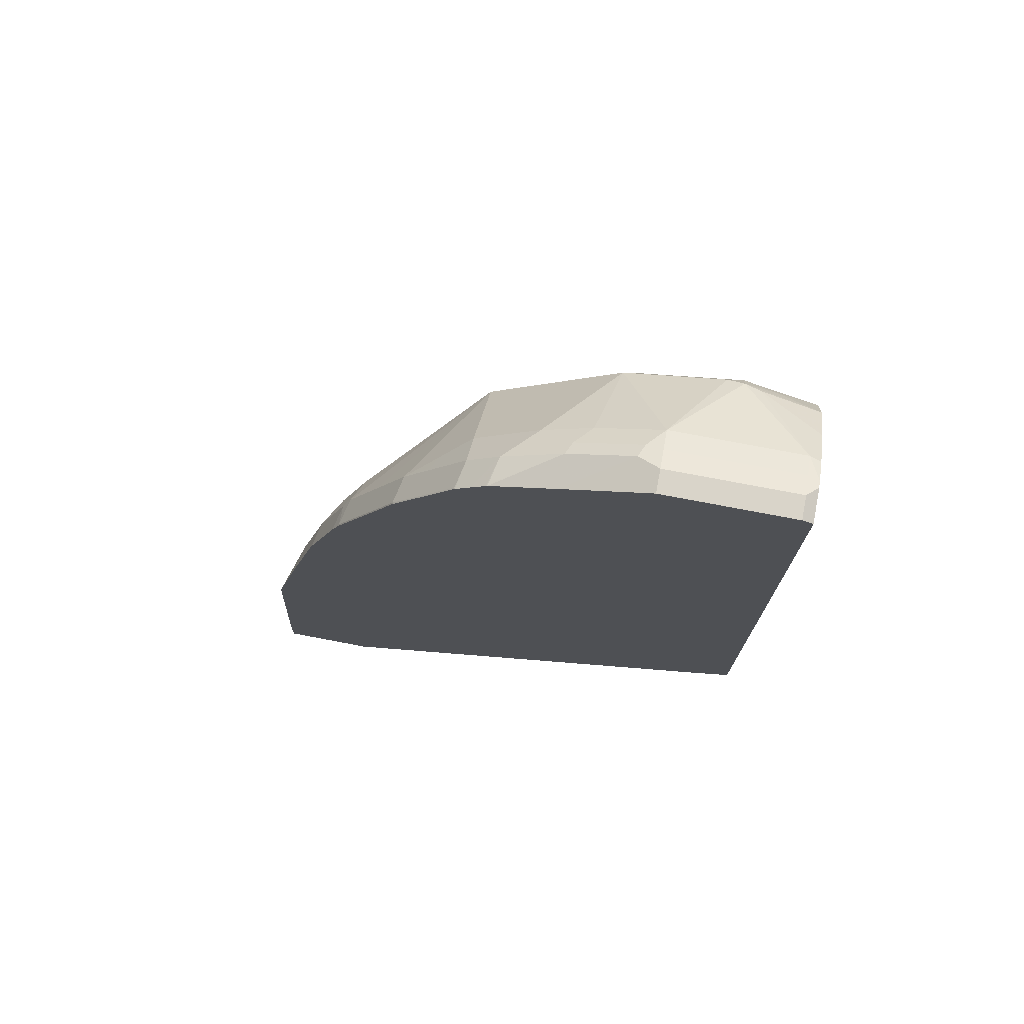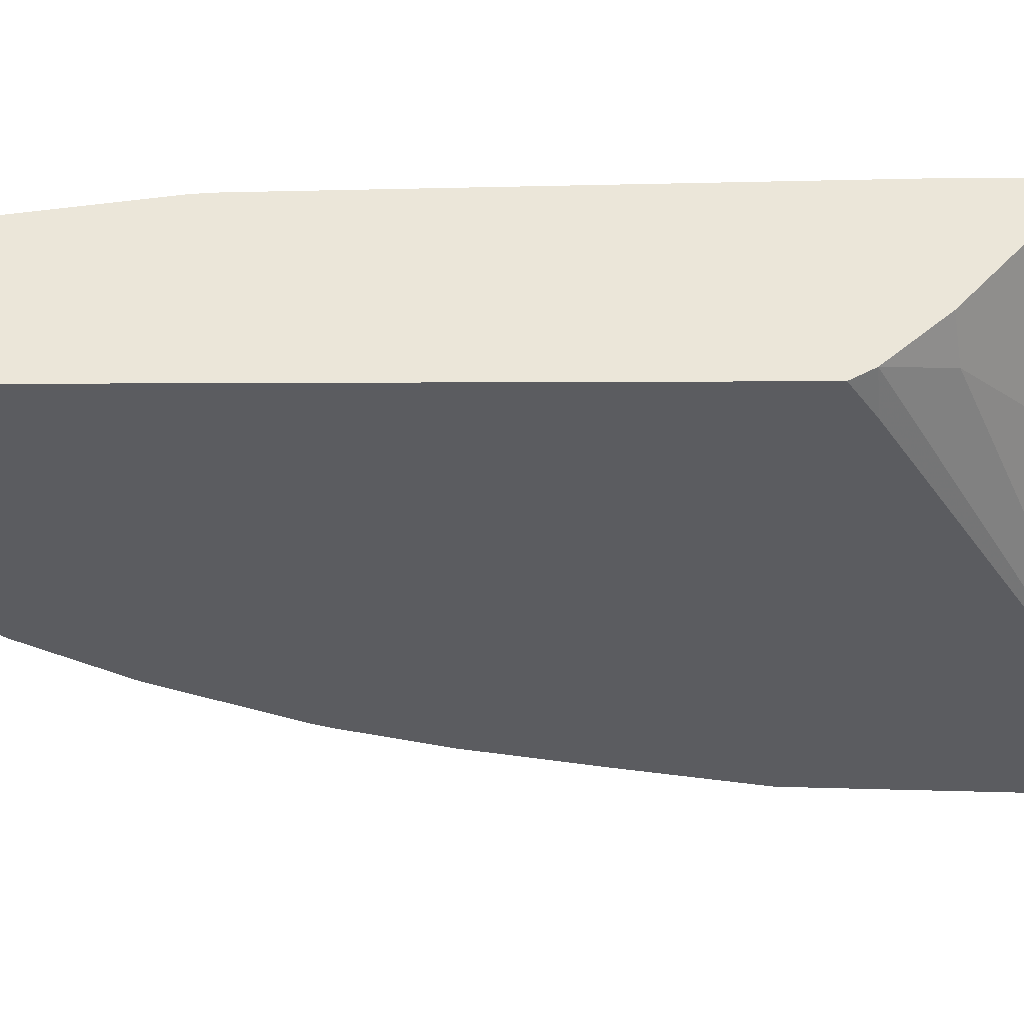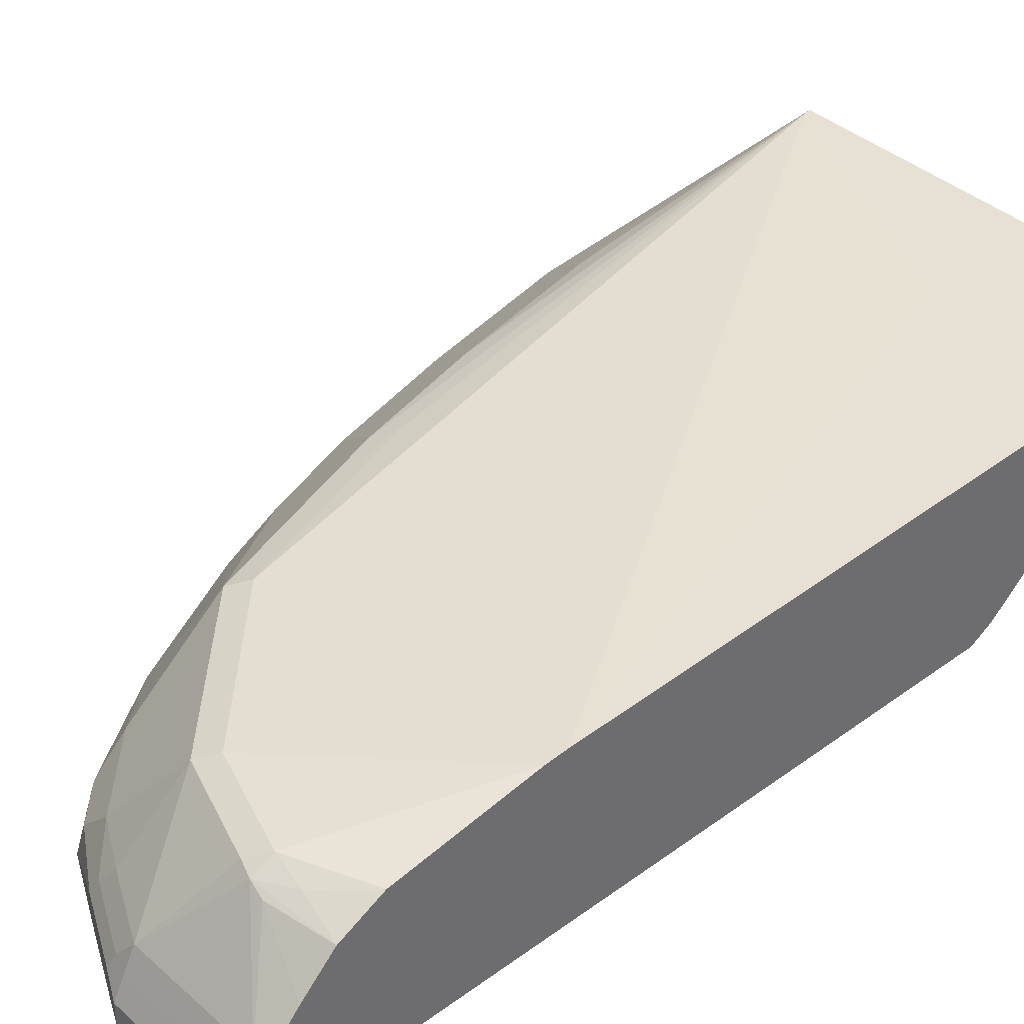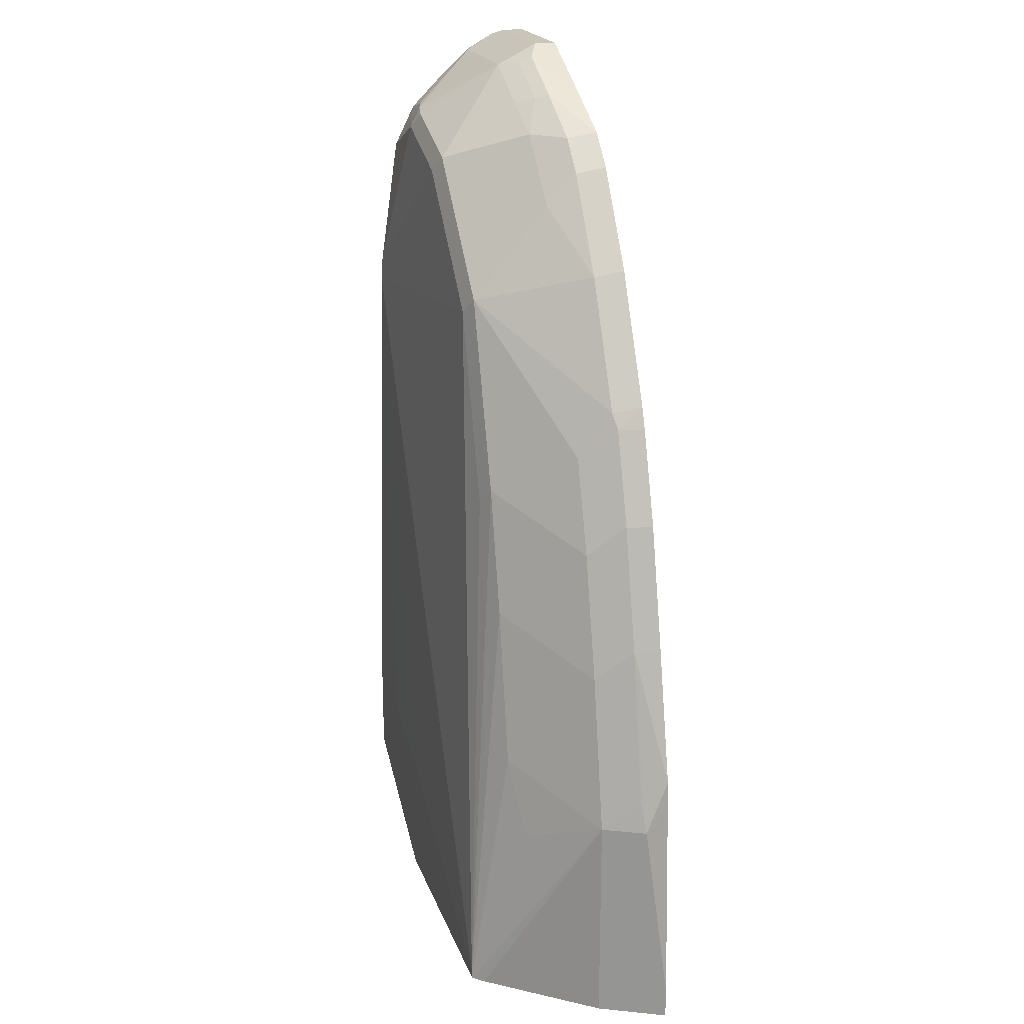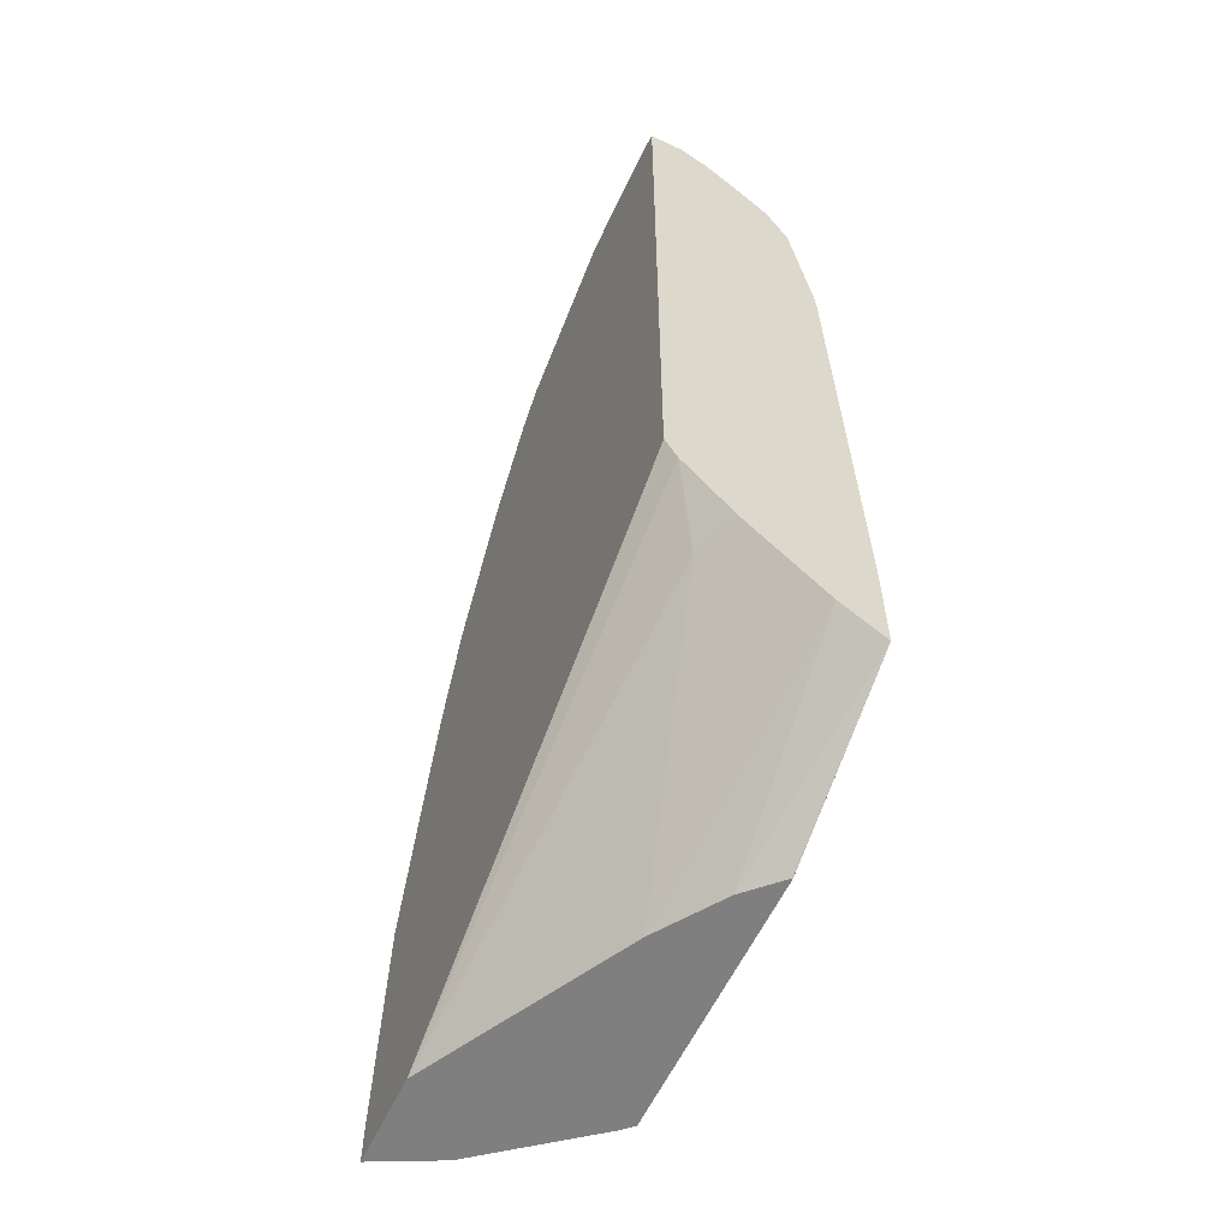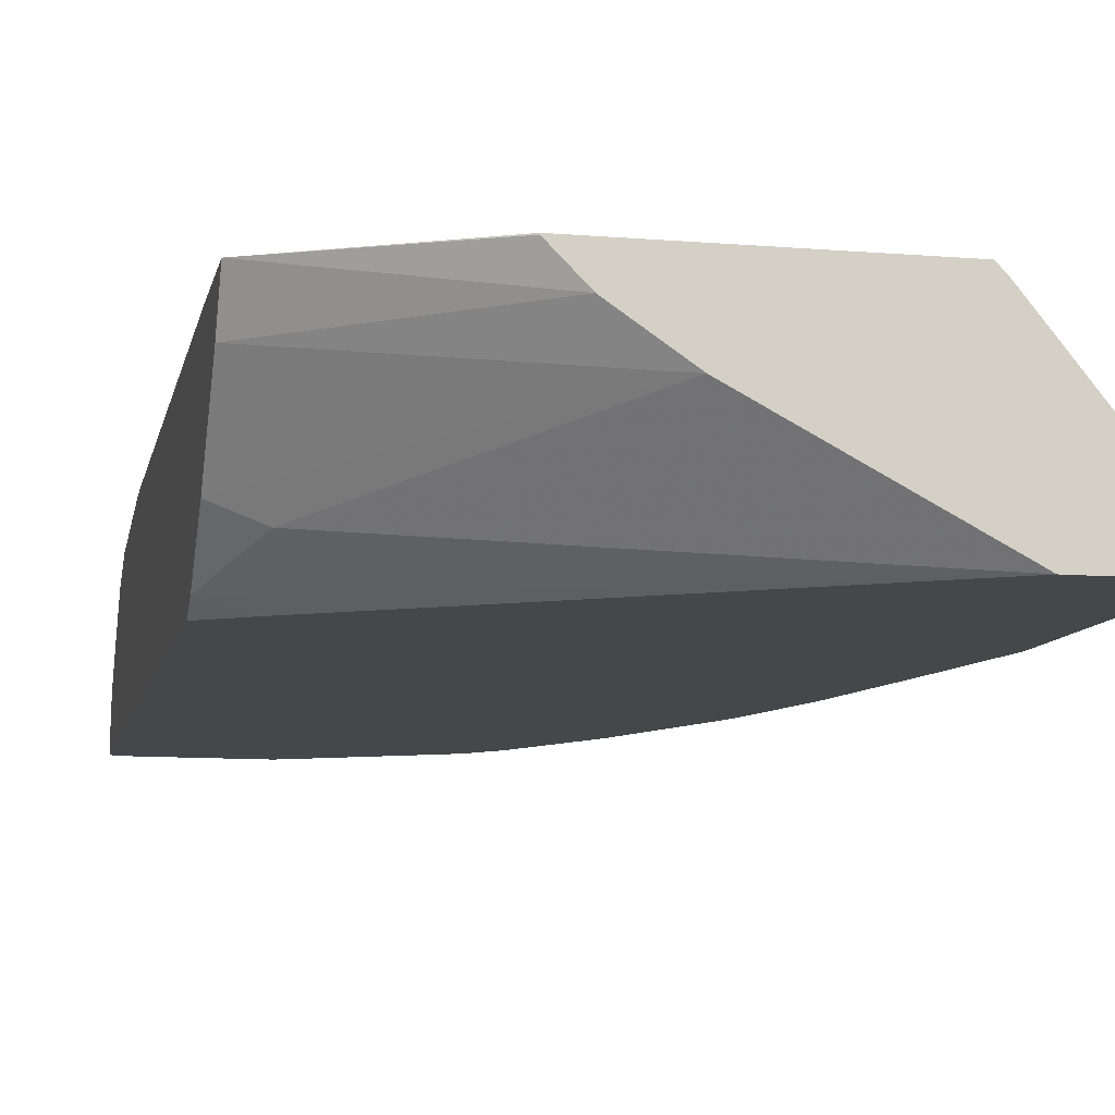
<metadata>
{"format":"obj","ext":"obj","renderer":"f3d","projection":"perspective","resolution":1024,"background":"white","views":[{"elev":74.9,"azim":10.8,"up":"+Z"},{"elev":-35.2,"azim":90.3,"up":"+Y"},{"elev":39.1,"azim":47.6,"up":"+Y"},{"elev":20.5,"azim":-106.3,"up":"+Z"},{"elev":-59.7,"azim":64.7,"up":"+Z"},{"elev":-10.4,"azim":168.2,"up":"+Y"}]}
</metadata>
<code>
v -0.3342 -0.1372 0.3065
v -0.3135 -0.09582 0.2867
v -0.3342 -0.1372 0.2867
v -0.3269 -0.1372 0.4436
v -0.3269 -0.1226 0.429
v -0.3132 -0.09533 0.429
v -0.3132 -0.09533 0.2867
v -0.2729 -0.1372 0.2867
v -0.3256 -0.1372 0.4648
v -0.3013 -0.12 0.5516
v -0.3217 -0.12 0.4495
v -0.2553 -0.04597 0.4597
v -0.2588 -0.04767 0.4495
v -0.2724 -0.05448 0.4086
v -0.2519 -0.02009 0.2867
v -0.2585 -0.02713 0.2867
v -0.2928 -0.09533 0.5312
v -0.2349 -0.04597 0.5618
v -0.1423 -0.06877 0.2867
v -5.27e-06 -0.1089 0.4018
v 0.0272 -0.1294 0.4427
v -5.27e-06 -0.1372 0.4402
v -0.3051 -0.1372 0.5516
v -0.2809 -0.12 0.6332
v -0.2724 -0.09533 0.6129
v -0.251 -0.02009 0.2919
v -0.08112 -0.02009 0.2867
v -0.2145 -0.04597 0.6435
v -0.1014 -0.04123 0.2867
v 0.0272 -0.04767 0.3609
v 0.0272 -0.09762 0.4064
v 0.0272 -0.1372 0.4568
v -0.2847 -0.1372 0.6332
v -0.2605 -0.12 0.6945
v -0.2519 -0.09533 0.6741
v -0.1736 -0.04597 0.7661
v -0.1941 -0.04597 0.7048
v -0.08759 -0.02009 0.3736
v -0.2043 -0.04086 0.6332
v -0.1634 -0.04086 0.7558
v 0.0272 -0.02726 0.7354
v -0.08101 -0.02012 0.2867
v 0.0272 -0.02009 0.3424
v -0.08101 -0.0208 0.2867
v 0.0272 -0.1372 0.9159
v -0.2643 -0.1372 0.6945
v -0.2588 -0.1362 0.7082
v -0.2553 -0.1175 0.7048
v -0.2349 -0.1175 0.7456
v -0.2145 -0.1175 0.7865
v -0.1941 -0.1073 0.8069
v -0.1838 -0.1021 0.8171
v -0.1736 -0.09704 0.8274
v -0.1532 -0.04597 0.7865
v -0.02601 -0.02009 0.3968
v -0.143 -0.04086 0.7763
v 0.0272 -0.02812 0.7491
v 0.0272 -0.02009 0.4062
v 0.01761 -0.02009 0.4051
v -0.02045 -0.02009 0.3982
v 0.0272 -0.1158 0.9159
v 0.02041 -0.1372 0.9192
v -0.2598 -0.1372 0.7061
v -0.2588 -0.1372 0.7082
v -0.2179 -0.1362 0.7899
v -0.1736 -0.1175 0.8478
v -0.1975 -0.1158 0.8103
v -0.1532 -0.09704 0.8478
v -0.1124 -0.04597 0.8274
v -0.1022 -0.04086 0.8171
v -0.08172 -0.04086 0.8376
v -0.02045 -0.04086 0.858
v 0.0272 -0.04086 0.8376
v 0.02041 -0.1226 0.9192
v 0.0272 -0.1112 0.9136
v 0.02041 -0.1089 0.9125
v -0.06131 -0.1089 0.9125
v -0.06131 -0.1226 0.9192
v -0.06131 -0.1372 0.9192
v -0.2179 -0.1372 0.7899
v -0.2174 -0.1372 0.7909
v -0.1771 -0.1372 0.8514
v -0.1771 -0.1362 0.8512
v -0.1765 -0.1372 0.8522
v -0.1671 -0.1372 0.8617
v -0.1532 -0.1175 0.8682
v -0.1328 -0.09704 0.8682
v -0.09194 -0.04597 0.8478
v -0.03067 -0.04597 0.8682
v -0.02045 -0.04767 0.8716
v -5.27e-06 -0.04597 0.8605
v 0.0272 -0.05448 0.8648
v 0.0272 -0.09759 0.9059
v 0.02041 -0.09533 0.9057
v -0.07493 -0.1158 0.9125
v -0.06131 -0.09533 0.9057
v -0.07521 -0.1372 0.9126
v -0.1576 -0.1372 0.8711
v -0.1566 -0.1362 0.8716
v -0.1158 -0.1158 0.8921
v -0.1124 -0.1073 0.8887
v -0.1022 -0.09533 0.8853
v -0.01023 -0.05108 0.8733
v 0.0272 -0.07491 0.8853
v -0.07153 -0.1073 0.9091
v -0.116 -0.1372 0.8923
v -0.1569 -0.1372 0.8717
f 52 66 53
f 51 66 52
f 51 67 66
f 50 67 51
f 49 65 50
f 50 83 66
f 50 65 83
f 53 66 86
f 50 66 67
f 53 86 68
f 61 78 74
f 54 70 56
f 54 68 69
f 56 70 57
f 57 70 71
f 57 71 72
f 57 72 73
f 61 75 76
f 61 76 77
f 61 77 78
f 62 74 78
f 47 49 48
f 54 69 70
f 47 65 49
f 36 49 50
f 47 64 80
f 35 48 36
f 62 78 79
f 36 50 51
f 36 51 52
f 36 52 53
f 36 53 68
f 36 68 54
f 36 54 40
f 36 40 37
f 36 48 49
f 37 40 39
f 38 41 55
f 40 54 56
f 40 56 57
f 40 57 41
f 41 58 59
f 41 59 60
f 41 60 55
f 42 43 44
f 45 61 74
f 45 74 62
f 46 63 47
f 47 63 64
f 47 80 65
f 65 80 81
f 78 97 79
f 65 82 83
f 87 101 102
f 87 102 88
f 88 102 96
f 88 96 89
f 89 96 90
f 90 103 92
f 90 92 91
f 90 96 94
f 90 94 103
f 92 103 104
f 86 101 87
f 93 104 94
f 95 96 105
f 95 105 101
f 95 101 100
f 95 100 106
f 95 106 97
f 96 102 101
f 96 101 105
f 98 107 99
f 99 107 100
f 34 48 35
f 94 104 103
f 86 100 101
f 86 99 100
f 86 98 99
f 66 83 84
f 66 84 85
f 66 85 86
f 68 86 87
f 68 87 88
f 68 88 69
f 69 88 71
f 69 71 70
f 71 88 89
f 71 89 72
f 72 89 90
f 72 90 91
f 72 91 73
f 73 91 92
f 75 93 94
f 75 94 76
f 76 94 96
f 76 96 77
f 100 107 106
f 77 96 95
f 78 95 97
f 82 84 83
f 85 98 86
f 65 81 82
f 34 47 48
f 77 95 78
f 29 43 30
f 2 16 15
f 2 15 27
f 2 27 42
f 2 42 44
f 2 44 29
f 2 29 19
f 2 19 8
f 2 8 3
f 2 6 7
f 4 9 5
f 2 7 16
f 5 9 10
f 5 11 6
f 6 12 13
f 6 13 14
f 6 14 15
f 6 15 16
f 6 16 7
f 6 11 10
f 6 10 17
f 6 17 18
f 6 18 12
f 5 10 11
f 1 6 2
f 1 5 6
f 1 4 5
f 34 46 47
f 1 2 3
f 1 3 8
f 1 8 22
f 1 22 32
f 1 32 45
f 1 45 62
f 1 62 79
f 1 79 97
f 1 97 106
f 1 106 107
f 1 107 98
f 1 98 85
f 1 85 84
f 1 84 82
f 1 82 81
f 1 80 64
f 1 64 63
f 1 63 46
f 1 46 33
f 1 33 23
f 1 23 9
f 1 9 4
f 8 19 20
f 8 20 21
f 1 81 80
f 9 23 10
f 21 57 73
f 21 73 92
f 21 92 104
f 21 104 93
f 21 93 75
f 21 75 61
f 21 61 45
f 21 45 32
f 21 32 22
f 24 33 46
f 24 46 34
f 24 34 25
f 25 34 35
f 25 35 36
f 25 37 28
f 26 28 39
f 26 39 40
f 26 40 41
f 26 41 38
f 27 43 42
f 28 37 39
f 8 21 22
f 29 44 43
f 21 41 57
f 21 58 41
f 25 36 37
f 21 30 43
f 10 33 24
f 21 43 58
f 10 24 25
f 10 25 17
f 12 26 15
f 12 18 26
f 13 15 14
f 15 26 38
f 10 23 33
f 15 38 55
f 15 55 60
f 15 60 59
f 12 15 13
f 15 58 43
f 15 59 58
f 21 31 30
f 19 31 20
f 20 31 21
f 19 29 30
f 19 30 31
f 18 28 26
f 18 25 28
f 17 25 18
f 15 43 27

</code>
